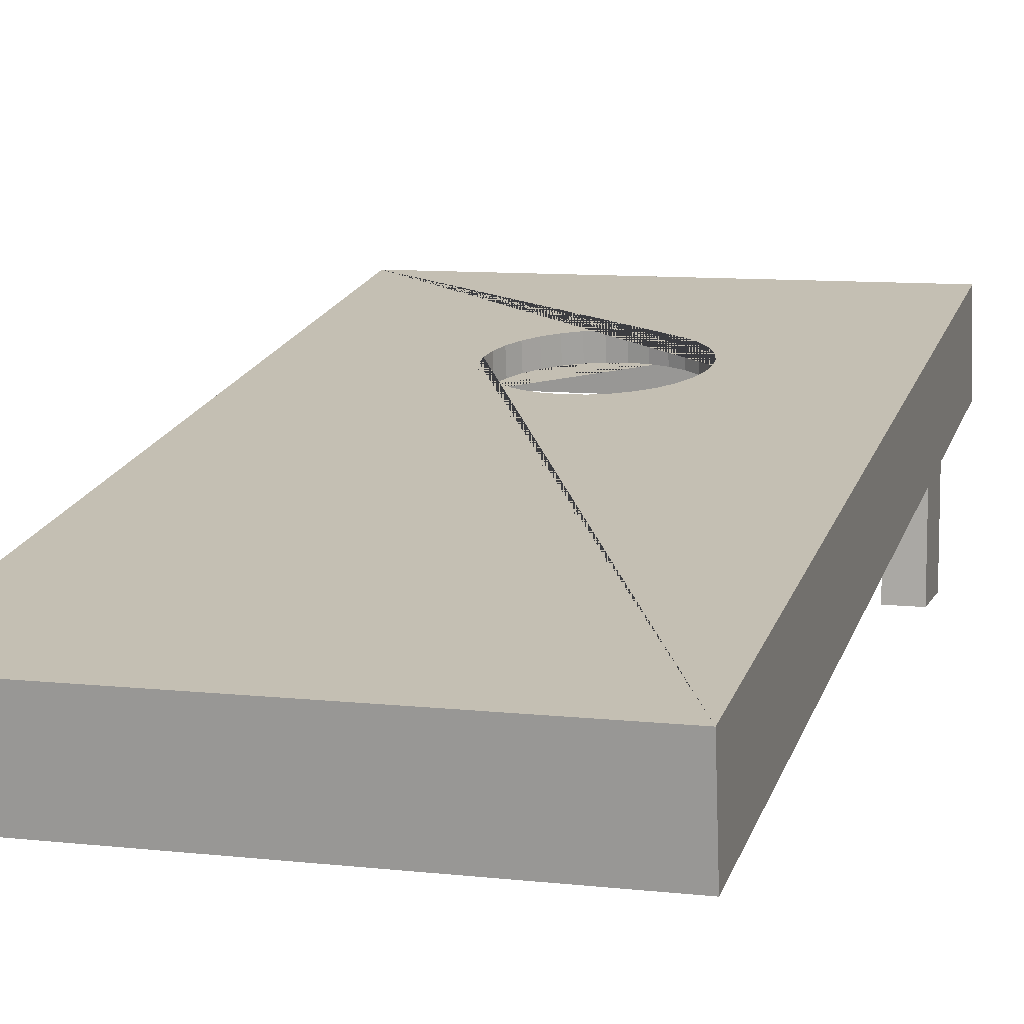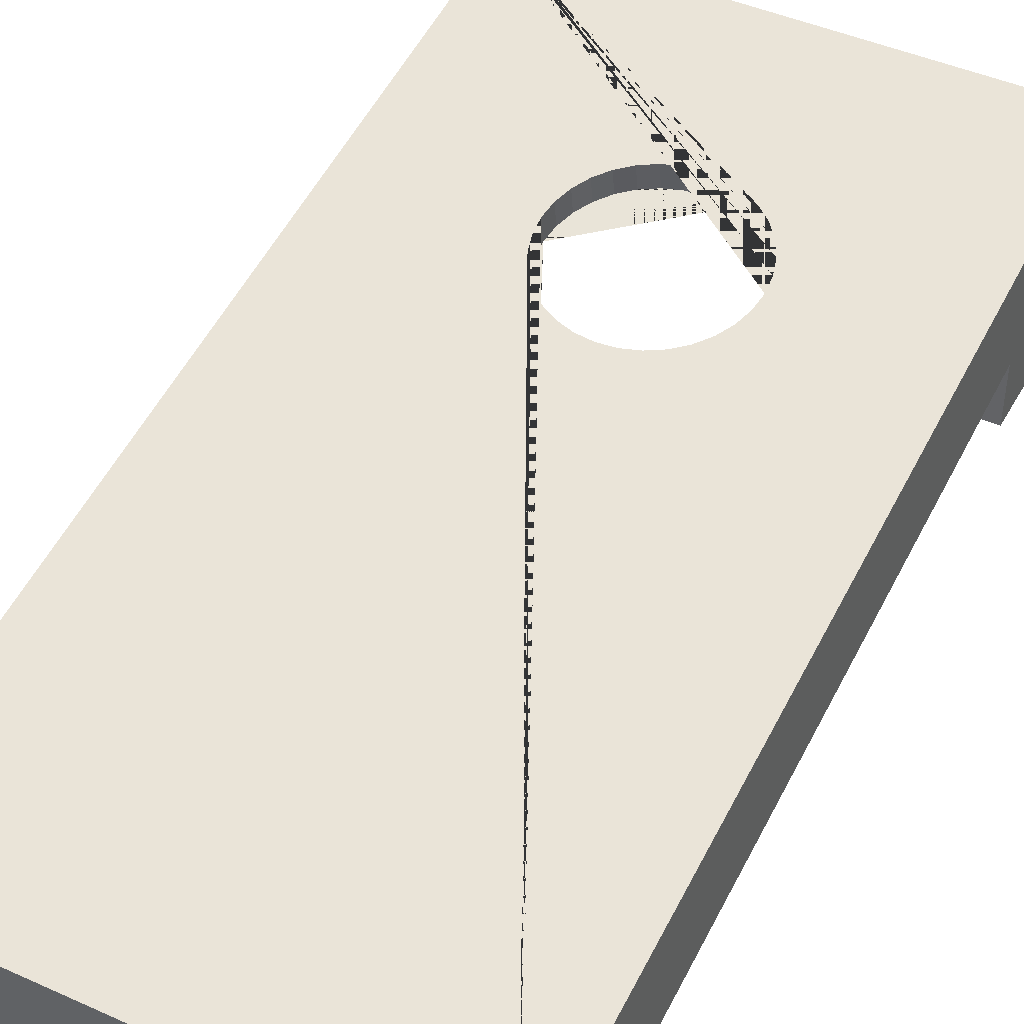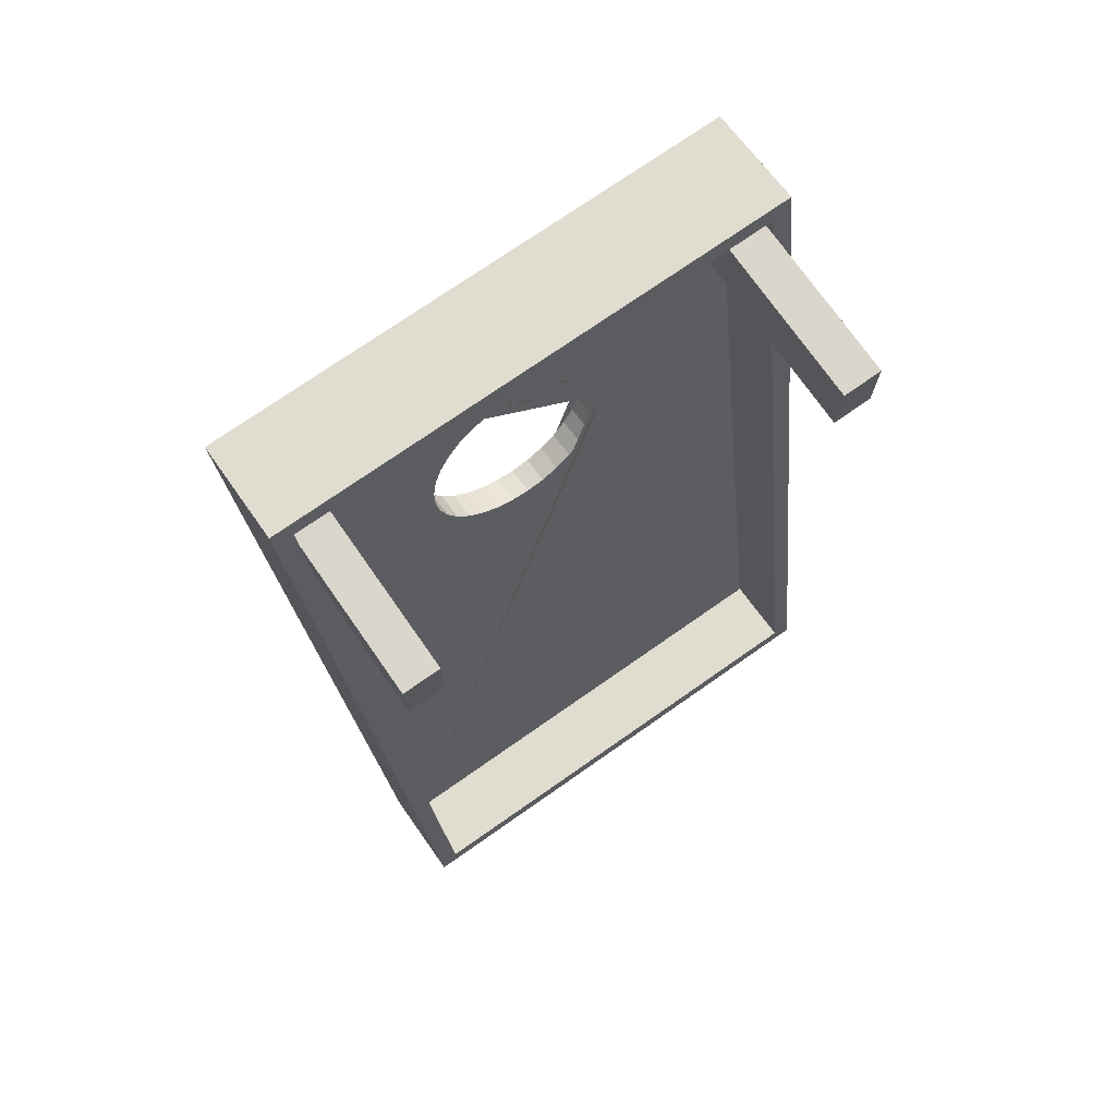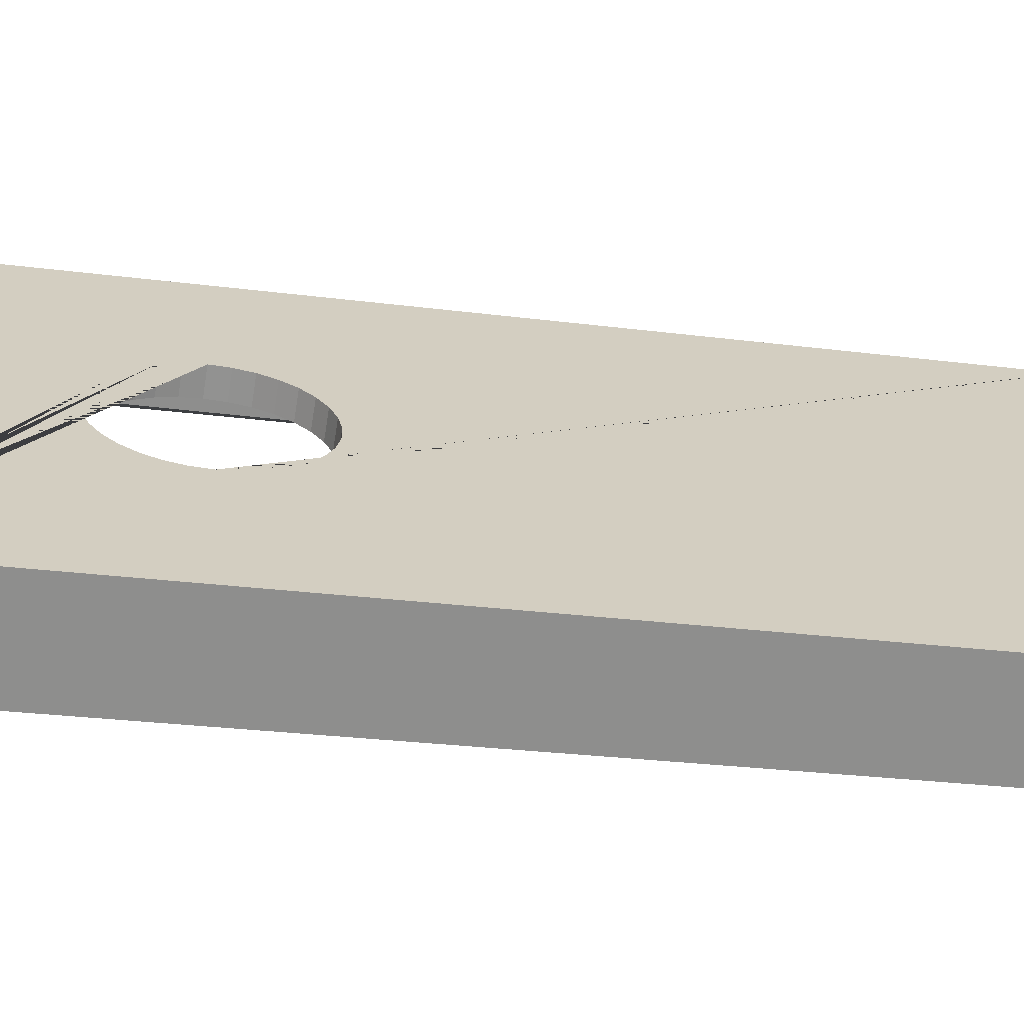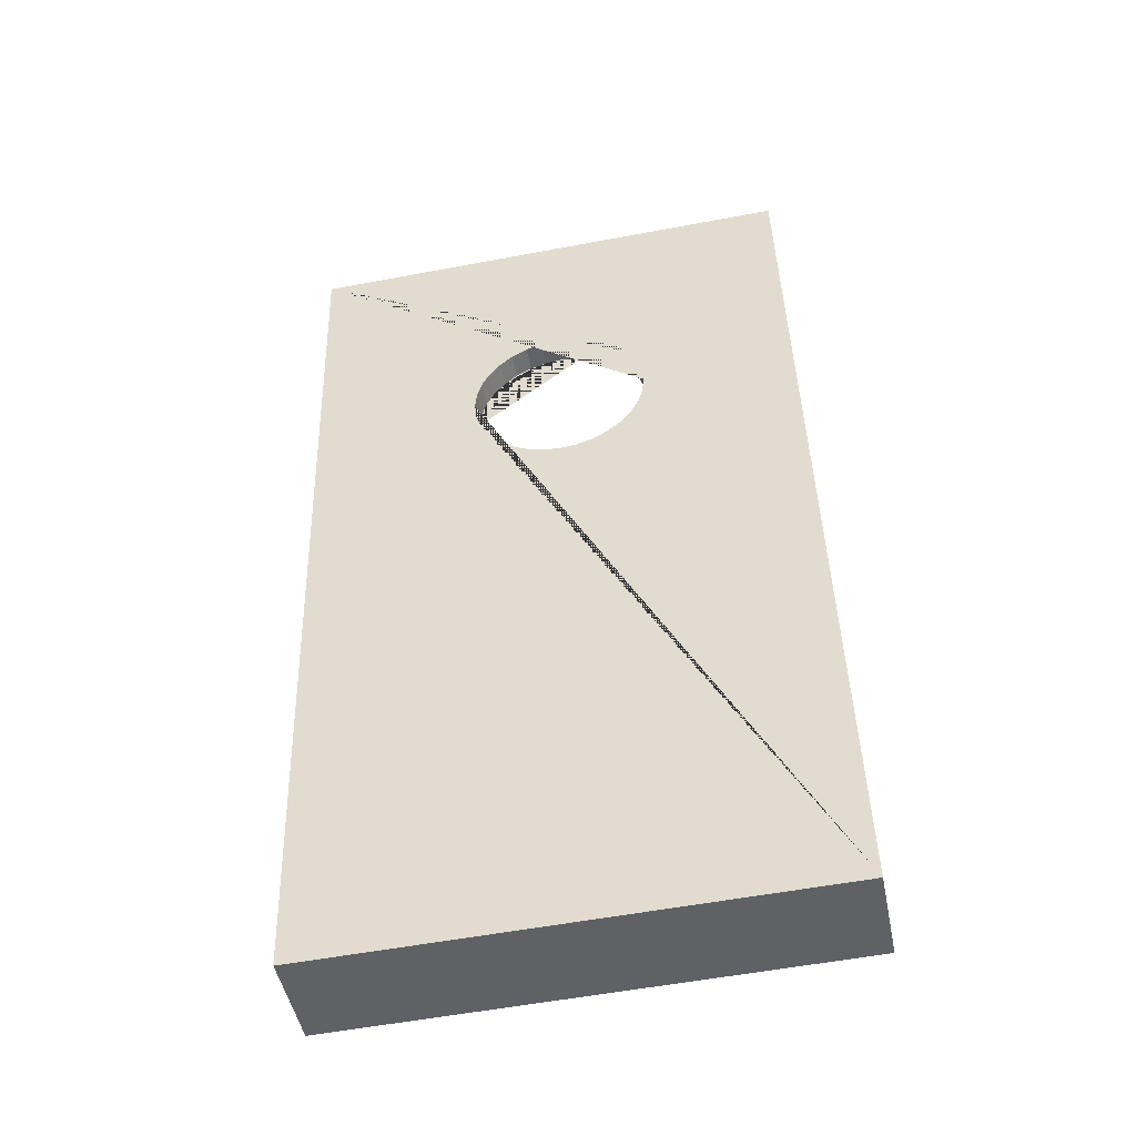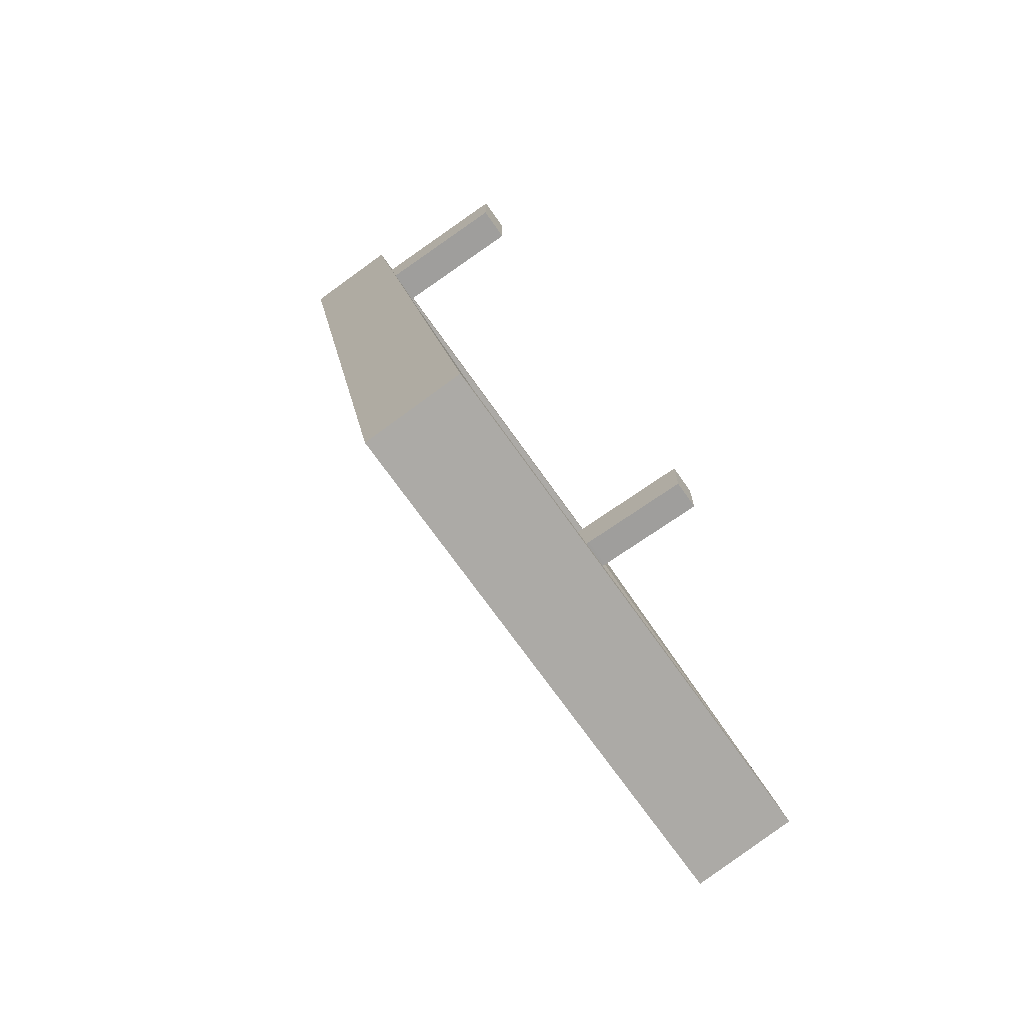
<metadata>
{"format":"obj","ext":"obj","renderer":"f3d","projection":"perspective","resolution":1024,"background":"white","views":[{"elev":9.4,"azim":16.3,"up":"+Z"},{"elev":44.6,"azim":27.4,"up":"+Z"},{"elev":73.8,"azim":145.0,"up":"+Y"},{"elev":25.5,"azim":-97.8,"up":"+Z"},{"elev":-56.1,"azim":11.2,"up":"+Y"},{"elev":-71.3,"azim":125.1,"up":"+Y"}]}
</metadata>
<code>
o Board_Cube
v 91.66 -186.9 29.46
v -93.56 -186.5 29.38
v -92.77 170.3 88.02
v 92.45 169.9 88.1
v 99.02 -195.7 38.91
v -101 -195.3 38.82
v -100.2 176.2 99.43
v 99.85 175.7 99.52
v 99.05 -190.6 0.5713
v -100.9 -190.1 0.4848
v 99.88 180.8 61.13
v -100.1 181.3 61.04
v 91.68 -183.3 1.53
v -93.54 -182.8 1.45
v 92.47 173.5 60.16
v -92.75 173.9 60.08
v 92.39 140.3 55.81
v 92.45 165.8 59.15
v 92.44 166.7 83.3
v 92.38 140.5 80.09
v 78.27 140.4 55.8
v 78.33 165.8 59.14
v 78.32 166.7 83.3
v 78.26 140.6 80.08
v 92.42 140.2 0.3637
v 92.48 165.9 0.386
v 78.29 140.2 0.3576
v 78.35 165.9 0.3799
v -92.82 140.9 55.74
v -92.76 166.3 59.08
v -92.77 166.3 79.51
v -92.83 141.2 79.3
v -77.85 140.8 55.75
v -77.79 166.3 59.09
v -77.8 166.3 79.52
v -77.86 141.1 79.3
v -92.8 140.7 0.3655
v -92.74 166.4 0.2925
v -77.83 140.7 0.3719
v -77.77 166.4 0.299
v 37.65 73.43 82.78
v 37.56 75.11 72.48
v -23.46 49.63 78.84
v -23.56 51.31 68.52
v -27.79 55.02 79.72
v -27.89 56.7 69.41
v 36.85 66.59 81.66
v 36.76 68.28 71.36
v -18.15 45.17 78.12
v -18.24 46.86 67.8
v 34.71 60.05 80.59
v 34.62 61.73 70.28
v -12.06 41.83 77.58
v -12.15 43.52 67.25
v 31.33 54.03 79.61
v 31.23 55.72 69.29
v -5.422 39.72 77.24
v -5.515 41.41 66.91
v 26.82 48.79 78.75
v 26.72 50.48 68.43
v 1.502 38.93 77.12
v 1.409 40.62 66.79
v 21.35 44.52 78.05
v 21.26 46.21 67.72
v 8.449 39.49 77.22
v 8.357 41.18 66.88
v 15.15 41.38 77.53
v 15.06 43.07 67.2
v 35.17 86.9 84.97
v 35.08 88.58 74.69
v -30.98 61.14 80.72
v -31.07 62.82 70.41
v -32.89 67.75 81.79
v -32.98 69.44 71.49
v 37.08 80.28 83.9
v 36.99 81.97 73.61
v -33.46 74.61 82.91
v -33.55 76.29 72.62
v 31.99 93.02 85.97
v 31.89 94.7 75.7
v -30.52 87.99 85.1
v -30.61 89.67 74.82
v 27.66 98.41 86.85
v 27.56 100.1 76.58
v -32.66 81.44 84.03
v -32.75 83.12 73.74
v 16.25 106.2 88.11
v 16.16 107.9 77.85
v -27.13 94 86.08
v -27.23 95.68 75.81
v 22.34 102.9 87.57
v 22.25 104.5 77.31
v 9.614 108.3 88.45
v 9.522 110 78.19
v -22.62 99.25 86.94
v -22.72 100.9 76.68
v -17.16 103.5 87.64
v -17.25 105.2 77.38
v 2.69 109.1 88.57
v 2.598 110.8 78.32
v -4.257 108.5 88.47
v -4.349 110.2 78.22
v -10.96 106.7 88.16
v -11.05 108.3 77.9
f 9 5 6 10
f 10 6 7 12
f 12 7 8 11
f 5 9 11 8
f 14 13 9 10
f 13 17 18 15 11 9
f 16 30 29 14 10 12
f 15 16 12 11
f 2 1 13 14
f 1 4 15 18 19 20 17 13
f 3 2 14 29 32 31 30 16
f 4 3 16 15
f 19 18 22 23
f 21 24 23 22
f 20 19 23 24
f 17 20 24 21
f 22 18 26 28
f 26 25 27 28
f 21 22 28 27
f 18 17 25 26
f 17 21 27 25
f 31 32 36 35
f 34 35 36 33
f 34 33 39 40
f 32 29 33 36
f 30 31 35 34
f 37 38 40 39
f 29 30 38 37
f 33 29 37 39
f 30 34 40 38
f 1 2 3 78 74 72 46 44 50 54 58 62 66 68 64 60 56 52 48 42 4
f 5 8 41 47 51 55 59 63 67 65 61 57 53 49 43 45 71 73 77 7 6
f 7 77 85 81 89 95 97 103 101 99 93 87 91 83 79 69 75 41 8
f 4 42 76 70 80 84 92 88 94 100 102 104 98 96 90 82 86 78 3
f 58 57 61 62
f 44 43 49 50
f 50 49 53 54
f 94 93 99 100
f 66 65 67 68
f 62 61 65 66
f 64 63 59 60
f 42 41 75 76
f 86 85 77 78
f 92 91 87 88
f 78 77 73 74
f 76 75 69 70
f 60 59 55 56
f 90 89 81 82
f 56 55 51 52
f 46 45 43 44
f 80 79 83 84
f 88 87 93 94
f 96 95 89 90
f 72 71 45 46
f 104 103 97 98
f 48 47 41 42
f 68 67 63 64
f 100 99 101 102
f 54 53 57 58
f 82 81 85 86
f 70 69 79 80
f 102 101 103 104
f 52 51 47 48
f 74 73 71 72
f 84 83 91 92
f 98 97 95 96

</code>
